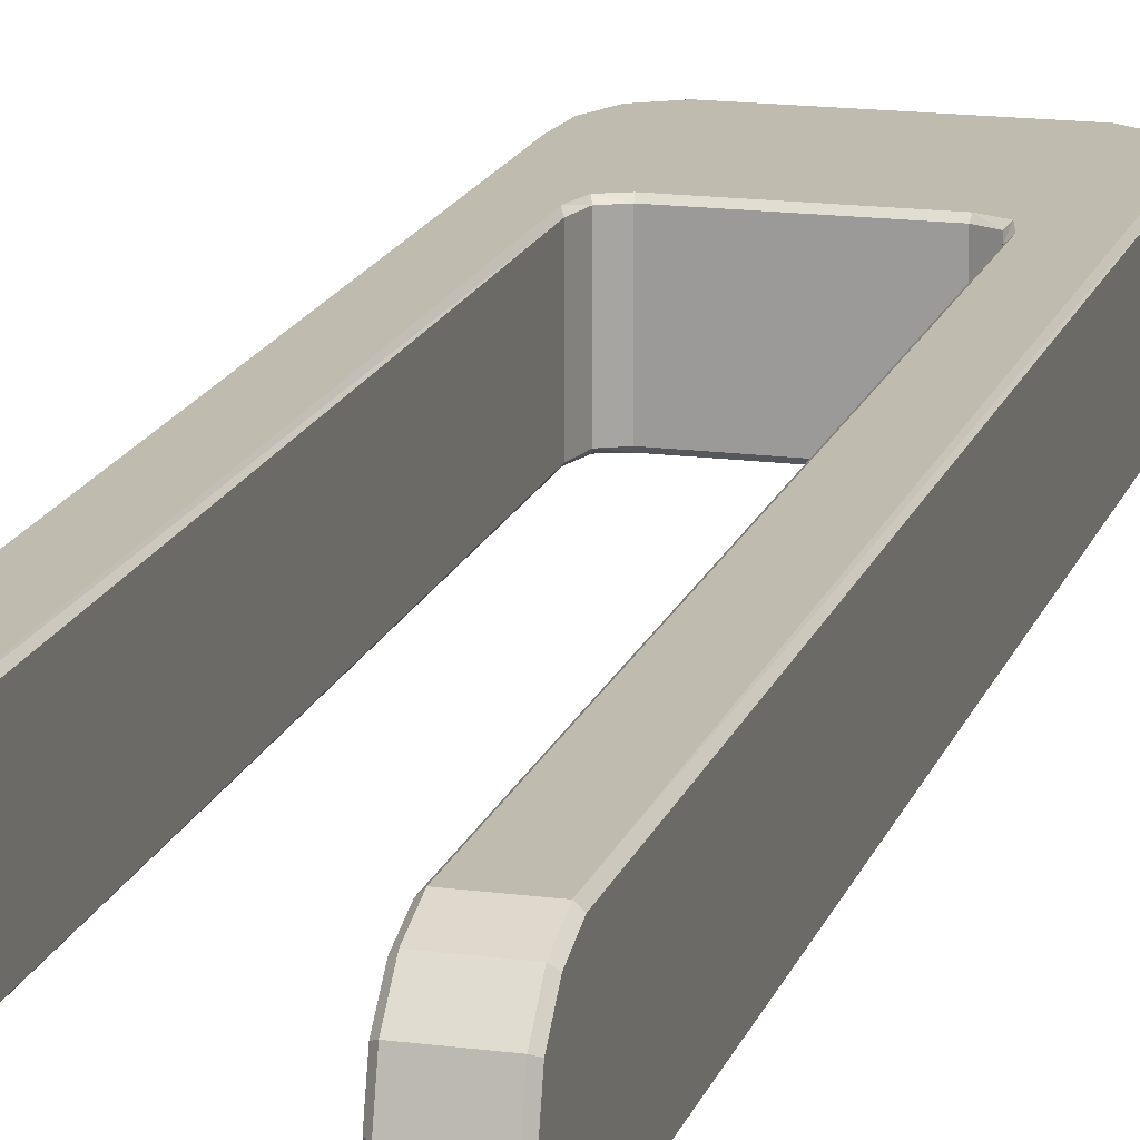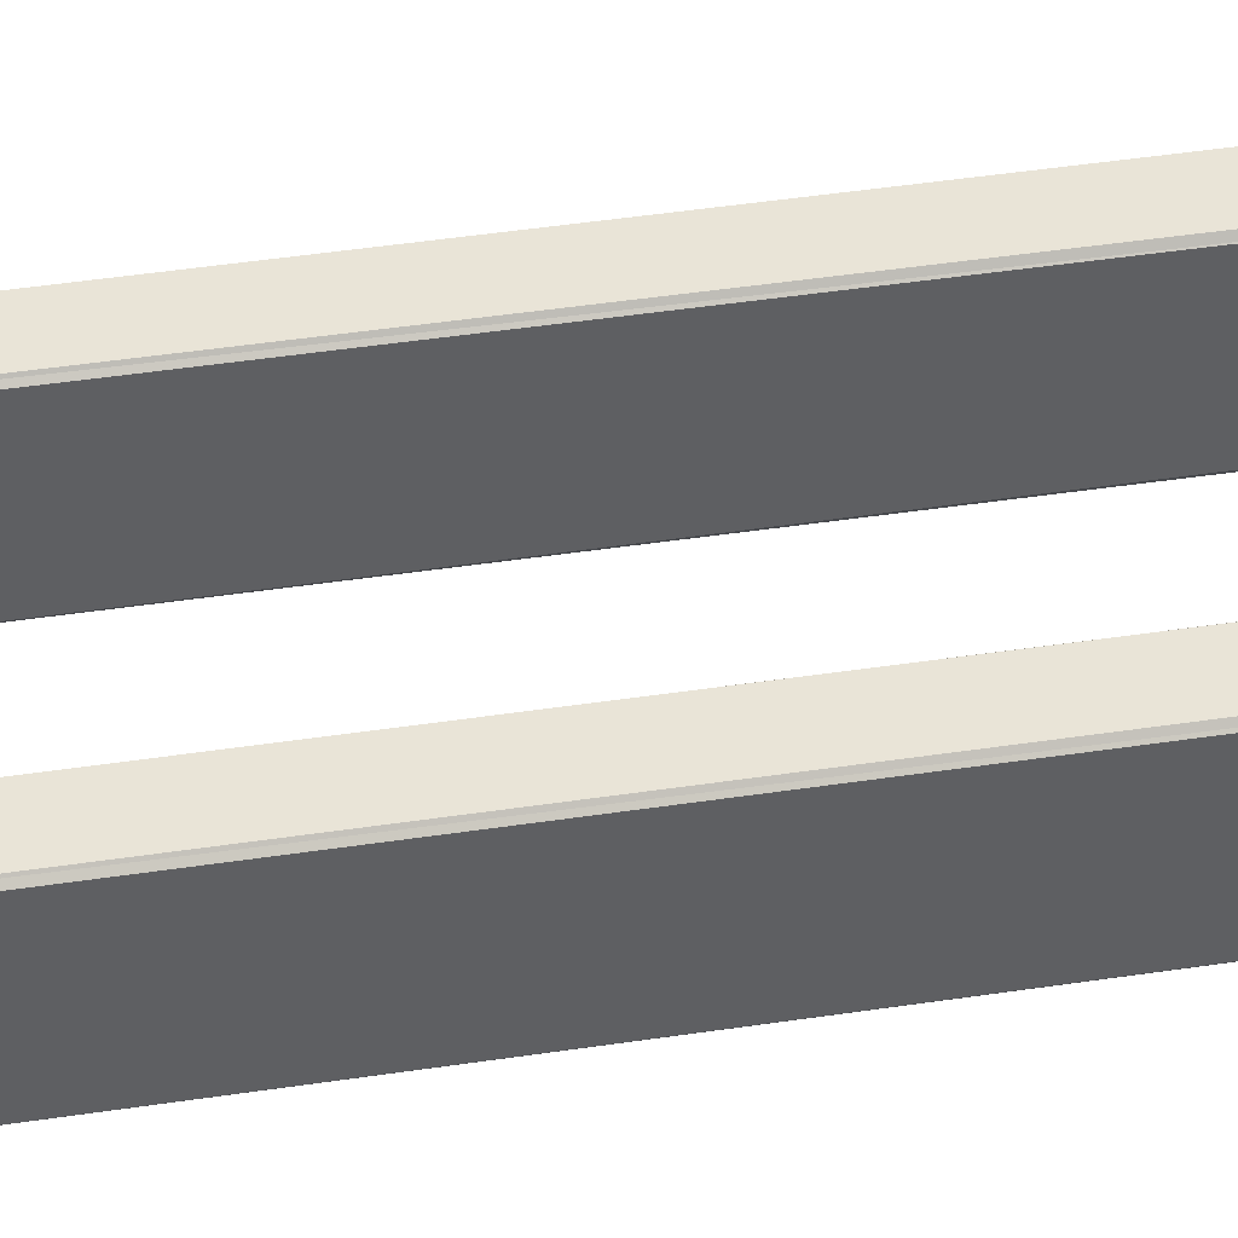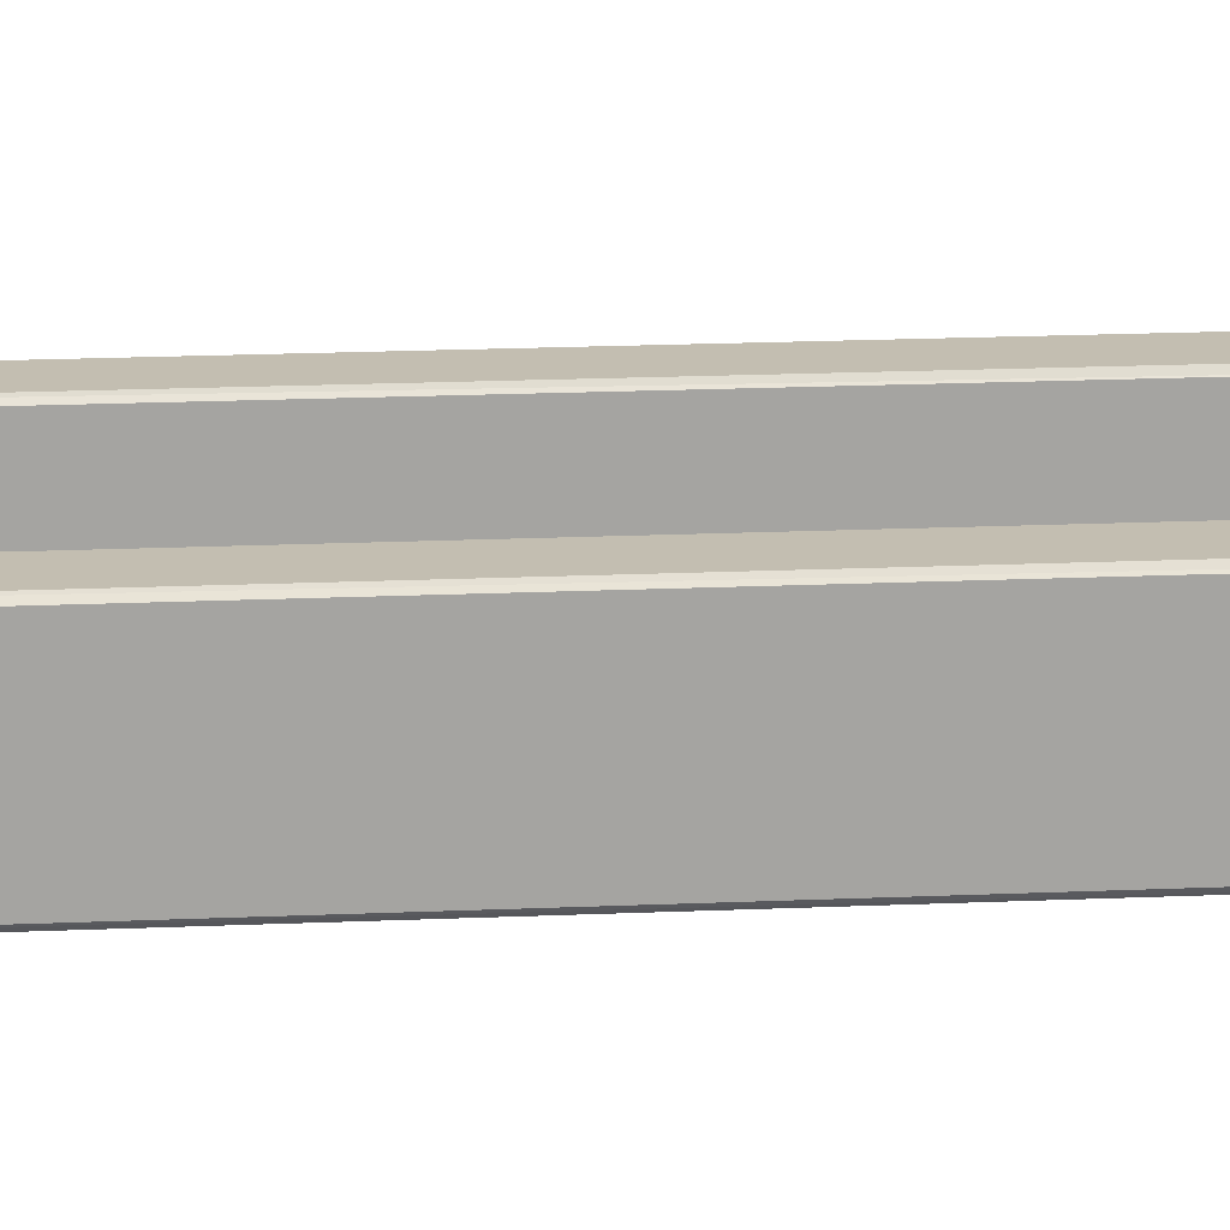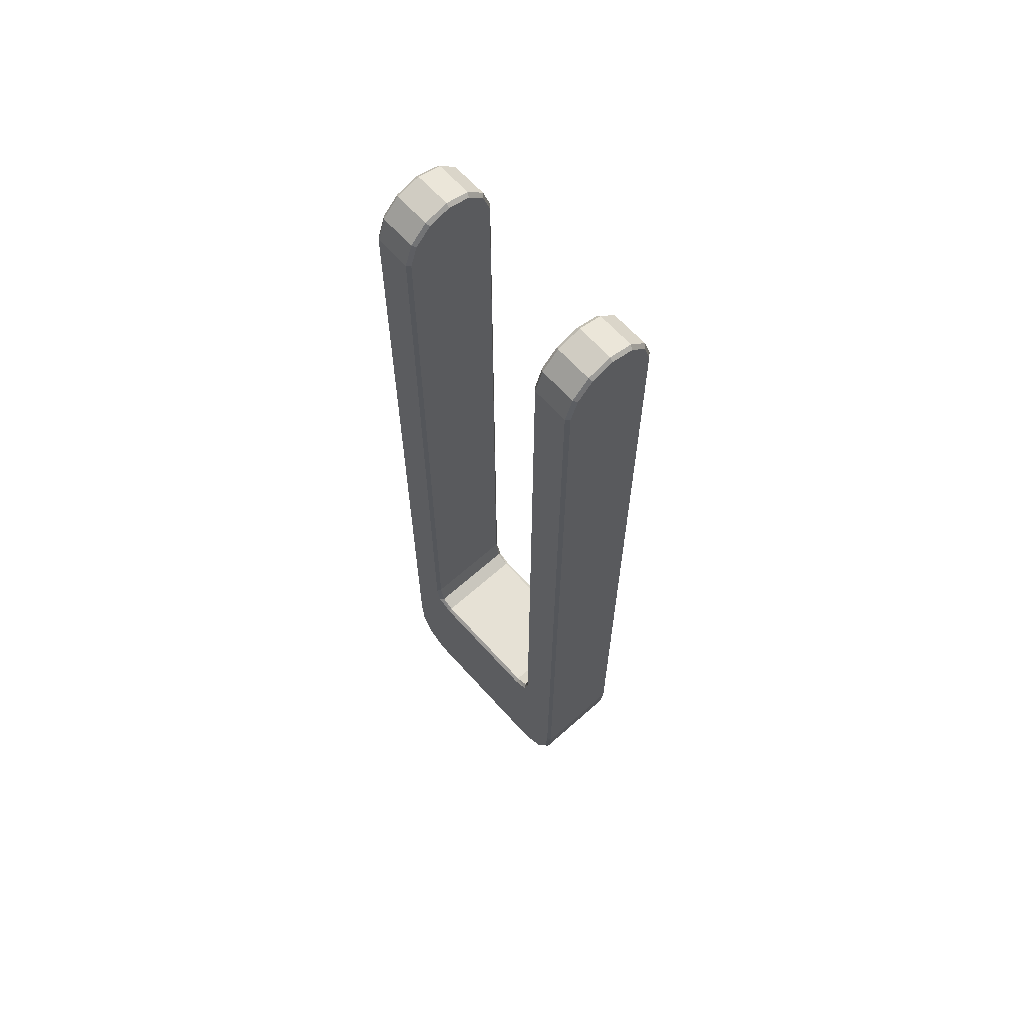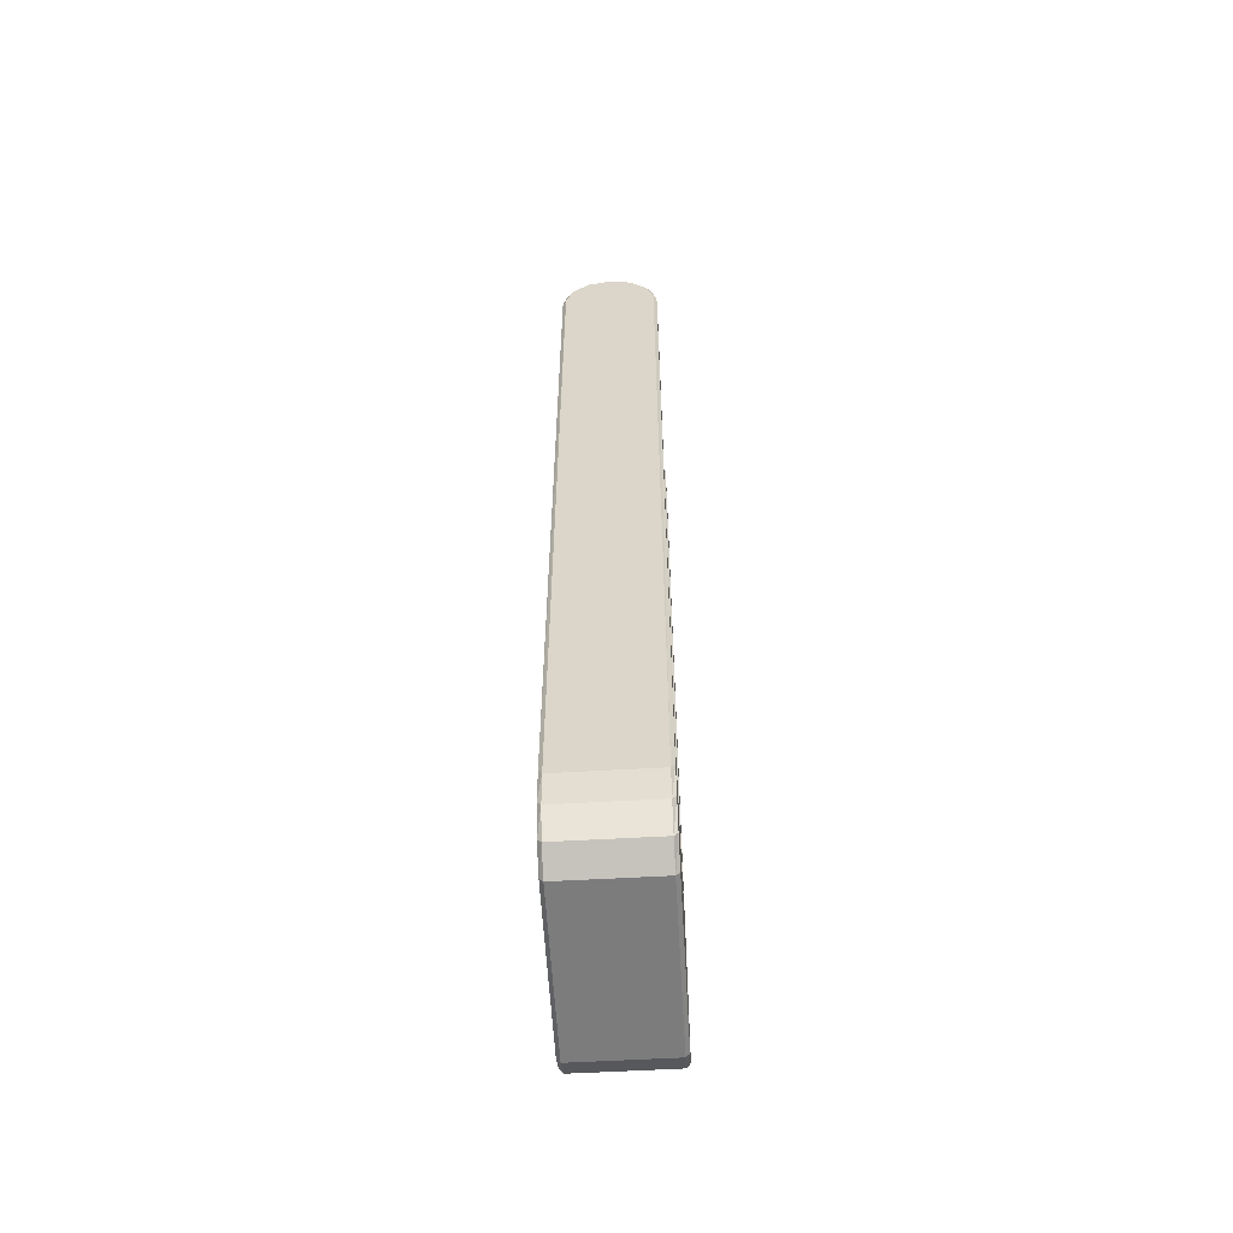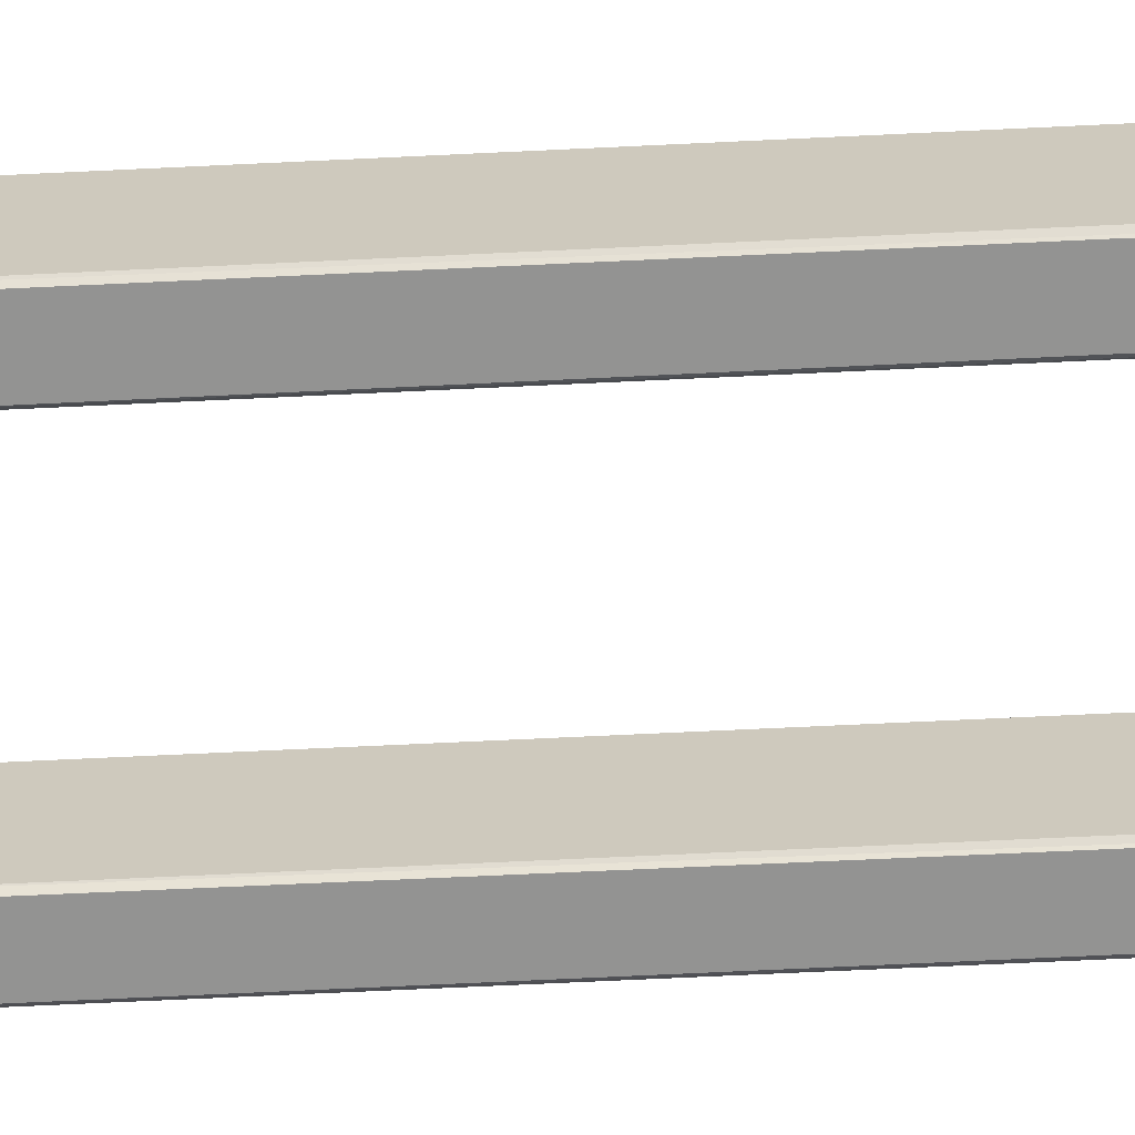
<metadata>
{"format":"obj","ext":"obj","renderer":"f3d","projection":"perspective","resolution":1024,"background":"white","views":[{"elev":16.2,"azim":-164.7,"up":"+Z"},{"elev":43.0,"azim":-100.3,"up":"+Z"},{"elev":17.2,"azim":-95.2,"up":"+Z"},{"elev":64.7,"azim":48.1,"up":"+Y"},{"elev":-58.8,"azim":-86.7,"up":"+Y"},{"elev":-66.7,"azim":92.8,"up":"+Z"}]}
</metadata>
<code>
o Box01-FACE1/Box01-FACE/mesh1/mesh1-geometry#mesh1-geometry
v -0.02743 -0.7385 -0.2221
v -0.03998 -0.7755 -0.2221
v -0.03988 -0.4967 -0.2221
v -0.02551 -0.7448 -0.2221
v -0.041 -0.4969 -0.221
v -0.02773 -0.4967 -0.2221
v -0.03909 -0.787 -0.2221
v -0.02505 -0.7432 -0.221
v -0.04094 -0.7783 -0.221
v -0.041 -0.4896 -0.2185
v -0.02773 -0.4889 -0.2195
v -0.02656 -0.736 -0.221
v -0.03515 -0.796 -0.2221
v -0.02052 -0.7455 -0.221
v -0.041 -0.4969 -0.1909
v -0.03988 -0.4889 -0.2195
v -0.041 -0.4823 -0.2059
v -0.02661 -0.4969 -0.221
v -0.02748 -0.8008 -0.2221
v -0.03971 -0.7889 -0.221
v -0.02656 -0.736 -0.1909
v -0.02066 -0.7467 -0.2221
v -0.02505 -0.7432 -0.1909
v -0.04094 -0.7783 -0.1909
v -0.041 -0.4843 -0.2133
v -0.02773 -0.4833 -0.2139
v -0.02661 -0.4896 -0.2185
v -0.03543 -0.7974 -0.221
v -4.1e-05 -0.7455 -0.221
v -0.02052 -0.7455 -0.1909
v -0.03988 -0.4967 -0.1898
v -0.041 -0.4843 -0.1986
v -0.03988 -0.4833 -0.2139
v -0.02661 -0.4843 -0.2133
v -0.02661 -0.4969 -0.1909
v -2.9e-05 -0.8009 -0.2221
v -0.02763 -0.802 -0.221
v -0.03971 -0.7889 -0.1909
v -0.02613 -0.744 -0.1898
v -4e-05 -0.7467 -0.2221
v -0.02066 -0.7467 -0.1898
v -0.03988 -0.4889 -0.1924
v -0.03998 -0.7755 -0.1898
v -0.041 -0.4896 -0.1933
v -0.03988 -0.4811 -0.2059
v -0.02773 -0.4811 -0.2059
v -0.02661 -0.4823 -0.2059
v -0.02775 -0.7374 -0.1898
v -0.02763 -0.802 -0.1909
v -0.03543 -0.7974 -0.1909
v 0.02043 -0.7455 -0.221
v -4.1e-05 -0.7455 -0.1909
v -4e-05 -0.7467 -0.1898
v -0.02773 -0.4967 -0.1898
v -0.03988 -0.4833 -0.198
v -0.02661 -0.4896 -0.1933
v -2.9e-05 -0.802 -0.221
v 0.02059 -0.7467 -0.2221
v -2.9e-05 -0.802 -0.1909
v -0.03909 -0.787 -0.1898
v -0.03515 -0.796 -0.1898
v 0.02043 -0.7455 -0.1909
v -2.9e-05 -0.8009 -0.1898
v -0.02773 -0.4889 -0.1924
v -0.02773 -0.4833 -0.198
v -0.02661 -0.4843 -0.1986
v 0.02742 -0.8008 -0.2221
v -0.02748 -0.8008 -0.1898
v 0.02495 -0.7431 -0.221
v 0.02495 -0.7431 -0.1909
v 0.02059 -0.7467 -0.1898
v 0.02757 -0.802 -0.221
v 0.02542 -0.7448 -0.2221
v 0.02546 -0.7444 -0.1898
v 0.02742 -0.8008 -0.1898
v 0.02757 -0.802 -0.1909
v 0.03509 -0.796 -0.2221
v 0.02647 -0.736 -0.221
v 0.02647 -0.736 -0.1909
v 0.02733 -0.7375 -0.1898
v 0.03509 -0.796 -0.1898
v 0.03537 -0.7974 -0.221
v 0.03903 -0.787 -0.2221
v 0.02733 -0.7385 -0.2221
v 0.03992 -0.7754 -0.1898
v 0.03903 -0.787 -0.1898
v 0.03537 -0.7974 -0.1909
v 0.03992 -0.7754 -0.2221
v 0.02642 -0.4969 -0.221
v 0.02755 -0.4967 -0.1898
v 0.03965 -0.7889 -0.1909
v 0.03965 -0.7889 -0.221
v 0.03971 -0.4967 -0.2221
v 0.02755 -0.4967 -0.2221
v 0.02642 -0.4969 -0.1909
v 0.03971 -0.4967 -0.1898
v 0.04086 -0.7782 -0.1909
v 0.04086 -0.7782 -0.221
v 0.02642 -0.4896 -0.2185
v 0.02642 -0.4823 -0.2059
v 0.02755 -0.4889 -0.1924
v 0.0408 -0.4969 -0.1909
v 0.03971 -0.4889 -0.1924
v 0.02755 -0.4889 -0.2195
v 0.0408 -0.4969 -0.221
v 0.02642 -0.4843 -0.1986
v 0.02642 -0.4896 -0.1933
v 0.0408 -0.4895 -0.1933
v 0.03971 -0.4889 -0.2195
v 0.02642 -0.4843 -0.2133
v 0.02755 -0.4811 -0.2059
v 0.02755 -0.4833 -0.198
v 0.0408 -0.4823 -0.2059
v 0.0408 -0.4843 -0.1986
v 0.03971 -0.4833 -0.2139
v 0.0408 -0.4895 -0.2185
v 0.02755 -0.4833 -0.2139
v 0.03971 -0.4833 -0.198
v 0.0408 -0.4843 -0.2133
v 0.0397 -0.4811 -0.2059
f 1 2 3
f 4 2 1
f 3 2 5
f 1 3 6
f 4 7 2
f 1 8 4
f 5 2 9
f 10 3 5
f 6 3 11
f 6 12 1
f 4 13 7
f 7 9 2
f 8 1 12
f 14 4 8
f 5 9 15
f 16 3 10
f 17 10 5
f 11 3 16
f 11 18 6
f 6 18 12
f 4 19 13
f 13 20 7
f 9 7 20
f 21 8 12
f 14 22 4
f 23 14 8
f 15 9 24
f 17 5 15
f 25 16 10
f 17 25 10
f 26 11 16
f 11 27 18
f 18 21 12
f 22 19 4
f 19 28 13
f 20 13 28
f 9 20 24
f 21 23 8
f 29 22 14
f 30 14 23
f 31 15 24
f 17 15 32
f 33 16 25
f 17 33 25
f 26 27 11
f 26 16 33
f 34 18 27
f 35 21 18
f 36 19 22
f 19 37 28
f 20 28 38
f 24 20 38
f 23 21 39
f 40 22 29
f 30 29 14
f 30 23 41
f 42 15 31
f 31 24 43
f 32 15 44
f 45 17 32
f 45 33 17
f 26 34 27
f 46 26 33
f 47 18 34
f 21 35 48
f 47 35 18
f 36 37 19
f 36 22 40
f 49 28 37
f 38 28 50
f 38 43 24
f 39 21 48
f 41 23 39
f 51 40 29
f 52 29 30
f 53 30 41
f 42 44 15
f 54 42 31
f 54 31 43
f 55 32 44
f 45 32 55
f 46 33 45
f 46 34 26
f 46 47 34
f 54 48 35
f 47 56 35
f 57 37 36
f 58 36 40
f 50 28 49
f 49 37 59
f 50 60 38
f 43 38 60
f 39 48 43
f 41 39 61
f 58 40 51
f 62 51 29
f 62 29 52
f 53 52 30
f 63 53 41
f 55 44 42
f 54 64 42
f 54 43 48
f 65 45 55
f 65 46 45
f 46 65 47
f 56 54 35
f 47 66 56
f 59 37 57
f 67 57 36
f 67 36 58
f 49 61 50
f 59 68 49
f 60 50 61
f 39 43 60
f 39 60 61
f 41 61 68
f 69 58 51
f 70 51 62
f 71 62 52
f 71 52 53
f 71 53 63
f 63 41 68
f 64 55 42
f 64 54 56
f 64 65 55
f 47 65 66
f 66 64 56
f 59 57 72
f 72 57 67
f 67 58 73
f 68 61 49
f 59 63 68
f 73 58 69
f 70 69 51
f 74 70 62
f 74 62 71
f 75 71 63
f 65 64 66
f 59 72 76
f 77 72 67
f 77 67 73
f 76 63 59
f 78 73 69
f 79 69 70
f 80 70 74
f 81 74 71
f 81 71 75
f 76 75 63
f 76 72 82
f 82 72 77
f 83 77 73
f 84 73 78
f 78 69 79
f 80 79 70
f 85 80 74
f 86 74 81
f 87 81 75
f 87 75 76
f 76 82 87
f 83 82 77
f 88 83 73
f 88 73 84
f 89 84 78
f 89 78 79
f 90 79 80
f 85 90 80
f 85 74 86
f 91 86 81
f 91 81 87
f 91 87 82
f 92 82 83
f 88 92 83
f 88 84 93
f 94 84 89
f 89 79 95
f 90 95 79
f 85 96 90
f 97 85 86
f 97 86 91
f 91 82 92
f 98 92 88
f 93 84 94
f 93 98 88
f 99 94 89
f 100 89 95
f 101 95 90
f 96 85 102
f 96 103 90
f 102 85 97
f 97 91 92
f 97 92 98
f 93 94 104
f 93 105 98
f 104 94 99
f 100 99 89
f 100 95 106
f 101 107 95
f 103 101 90
f 108 96 102
f 103 96 108
f 102 97 98
f 93 104 109
f 109 105 93
f 102 98 105
f 110 104 99
f 100 110 99
f 106 95 107
f 111 100 106
f 112 107 101
f 103 112 101
f 113 108 102
f 114 103 108
f 115 109 104
f 109 116 105
f 113 102 105
f 117 104 110
f 100 117 110
f 112 106 107
f 111 117 100
f 111 106 112
f 103 118 112
f 113 114 108
f 118 103 114
f 115 116 109
f 115 104 117
f 119 105 116
f 113 105 119
f 111 115 117
f 112 120 111
f 118 120 112
f 113 118 114
f 115 119 116
f 120 113 119
f 120 115 111
f 120 118 113
f 120 119 115
f 3 2 1
f 1 2 4
f 5 2 3
f 6 3 1
f 2 7 4
f 4 8 1
f 9 2 5
f 5 3 10
f 11 3 6
f 1 12 6
f 7 13 4
f 2 9 7
f 12 1 8
f 8 4 14
f 15 9 5
f 10 3 16
f 5 10 17
f 16 3 11
f 6 18 11
f 12 18 6
f 13 19 4
f 7 20 13
f 20 7 9
f 12 8 21
f 4 22 14
f 8 14 23
f 24 9 15
f 15 5 17
f 10 16 25
f 10 25 17
f 16 11 26
f 18 27 11
f 12 21 18
f 4 19 22
f 13 28 19
f 28 13 20
f 24 20 9
f 8 23 21
f 14 22 29
f 23 14 30
f 24 15 31
f 32 15 17
f 25 16 33
f 25 33 17
f 11 27 26
f 33 16 26
f 27 18 34
f 18 21 35
f 22 19 36
f 28 37 19
f 38 28 20
f 38 20 24
f 39 21 23
f 29 22 40
f 14 29 30
f 41 23 30
f 31 15 42
f 43 24 31
f 44 15 32
f 32 17 45
f 17 33 45
f 27 34 26
f 33 26 46
f 34 18 47
f 48 35 21
f 18 35 47
f 19 37 36
f 40 22 36
f 37 28 49
f 50 28 38
f 24 43 38
f 48 21 39
f 39 23 41
f 29 40 51
f 30 29 52
f 41 30 53
f 15 44 42
f 31 42 54
f 43 31 54
f 44 32 55
f 55 32 45
f 45 33 46
f 26 34 46
f 34 47 46
f 35 48 54
f 35 56 47
f 36 37 57
f 40 36 58
f 49 28 50
f 59 37 49
f 38 60 50
f 60 38 43
f 43 48 39
f 61 39 41
f 51 40 58
f 29 51 62
f 52 29 62
f 30 52 53
f 41 53 63
f 42 44 55
f 42 64 54
f 48 43 54
f 55 45 65
f 45 46 65
f 47 65 46
f 35 54 56
f 56 66 47
f 57 37 59
f 36 57 67
f 58 36 67
f 50 61 49
f 49 68 59
f 61 50 60
f 60 43 39
f 61 60 39
f 68 61 41
f 51 58 69
f 62 51 70
f 52 62 71
f 53 52 71
f 63 53 71
f 68 41 63
f 42 55 64
f 56 54 64
f 55 65 64
f 66 65 47
f 56 64 66
f 72 57 59
f 67 57 72
f 73 58 67
f 49 61 68
f 68 63 59
f 69 58 73
f 51 69 70
f 62 70 74
f 71 62 74
f 63 71 75
f 66 64 65
f 76 72 59
f 67 72 77
f 73 67 77
f 59 63 76
f 69 73 78
f 70 69 79
f 74 70 80
f 71 74 81
f 75 71 81
f 63 75 76
f 82 72 76
f 77 72 82
f 73 77 83
f 78 73 84
f 79 69 78
f 70 79 80
f 74 80 85
f 81 74 86
f 75 81 87
f 76 75 87
f 87 82 76
f 77 82 83
f 73 83 88
f 84 73 88
f 78 84 89
f 79 78 89
f 80 79 90
f 80 90 85
f 86 74 85
f 81 86 91
f 87 81 91
f 82 87 91
f 83 82 92
f 83 92 88
f 93 84 88
f 89 84 94
f 95 79 89
f 79 95 90
f 90 96 85
f 86 85 97
f 91 86 97
f 92 82 91
f 88 92 98
f 94 84 93
f 88 98 93
f 89 94 99
f 95 89 100
f 90 95 101
f 102 85 96
f 90 103 96
f 97 85 102
f 92 91 97
f 98 92 97
f 104 94 93
f 98 105 93
f 99 94 104
f 89 99 100
f 106 95 100
f 95 107 101
f 90 101 103
f 102 96 108
f 108 96 103
f 98 97 102
f 109 104 93
f 93 105 109
f 105 98 102
f 99 104 110
f 99 110 100
f 107 95 106
f 106 100 111
f 101 107 112
f 101 112 103
f 102 108 113
f 108 103 114
f 104 109 115
f 105 116 109
f 105 102 113
f 110 104 117
f 110 117 100
f 107 106 112
f 100 117 111
f 112 106 111
f 112 118 103
f 108 114 113
f 114 103 118
f 109 116 115
f 117 104 115
f 116 105 119
f 119 105 113
f 117 115 111
f 111 120 112
f 112 120 118
f 114 118 113
f 116 119 115
f 119 113 120
f 111 115 120
f 113 118 120
f 115 119 120

</code>
